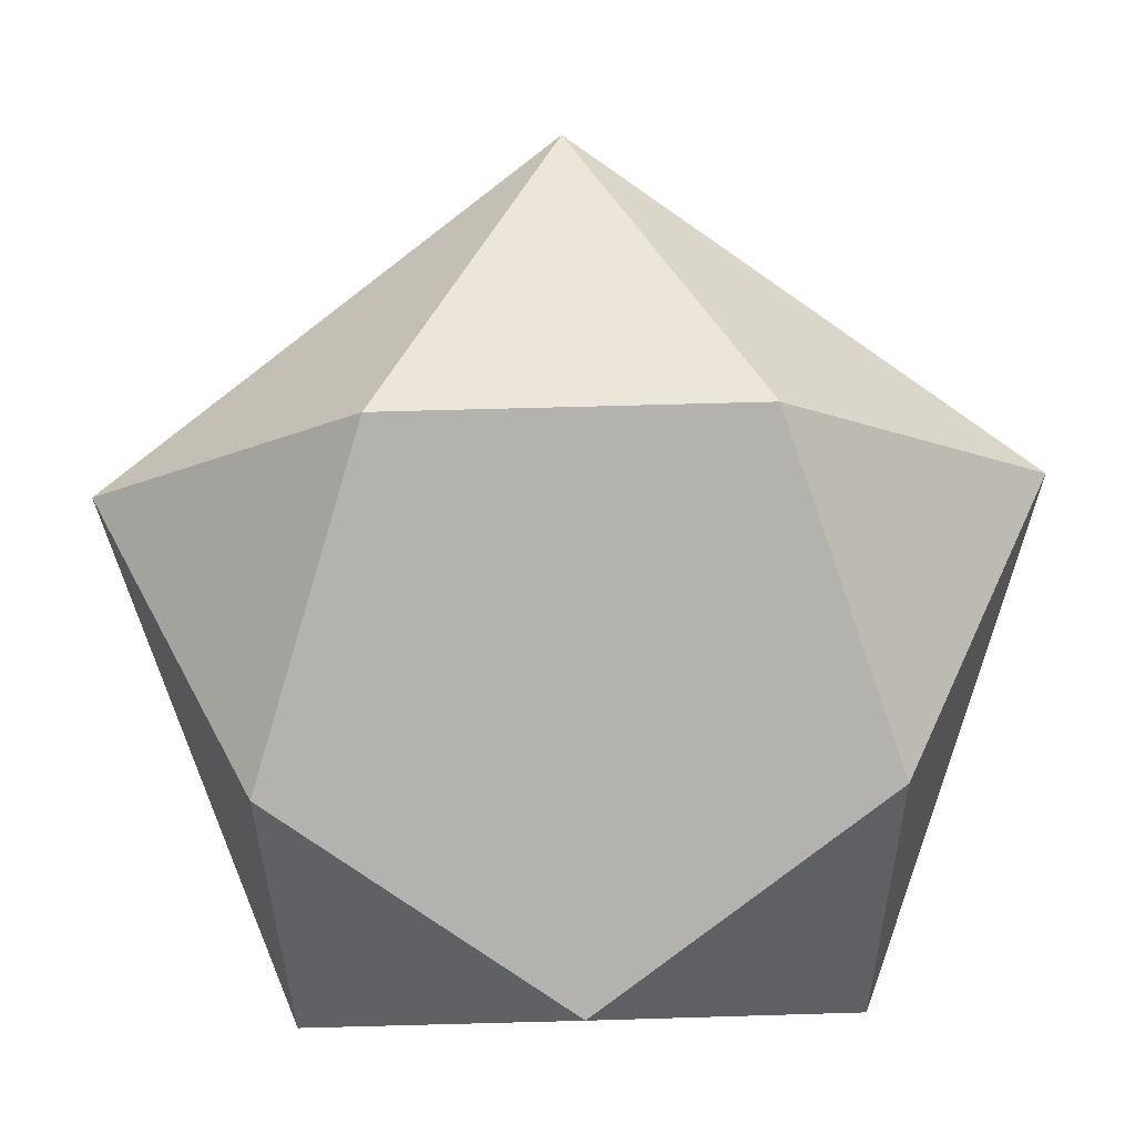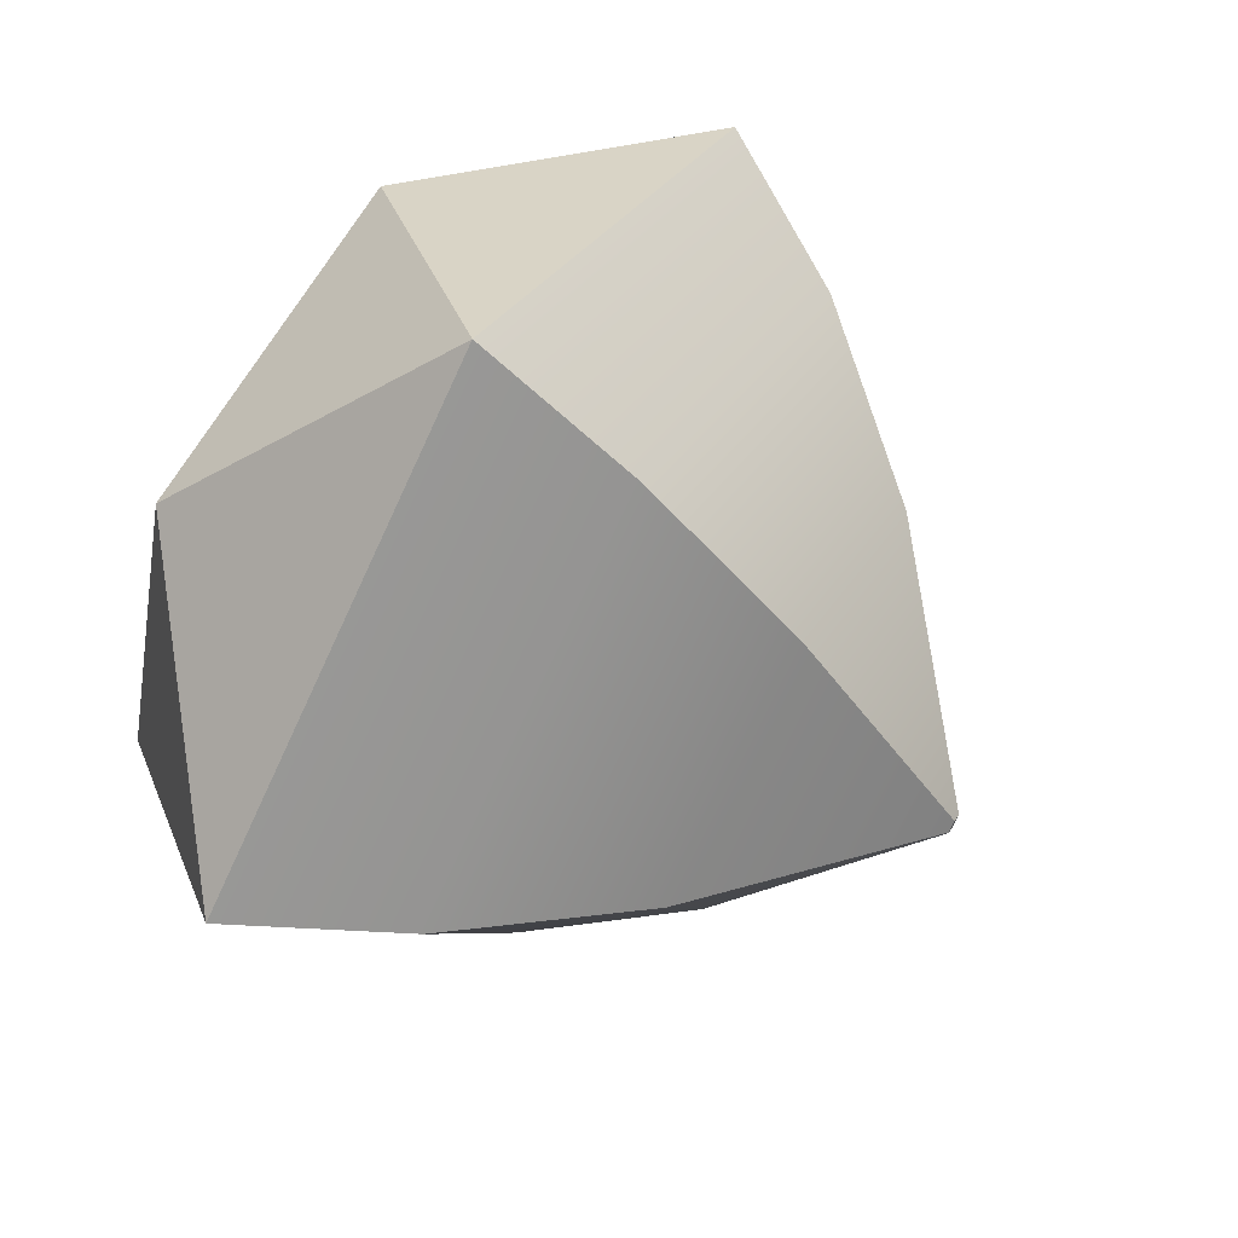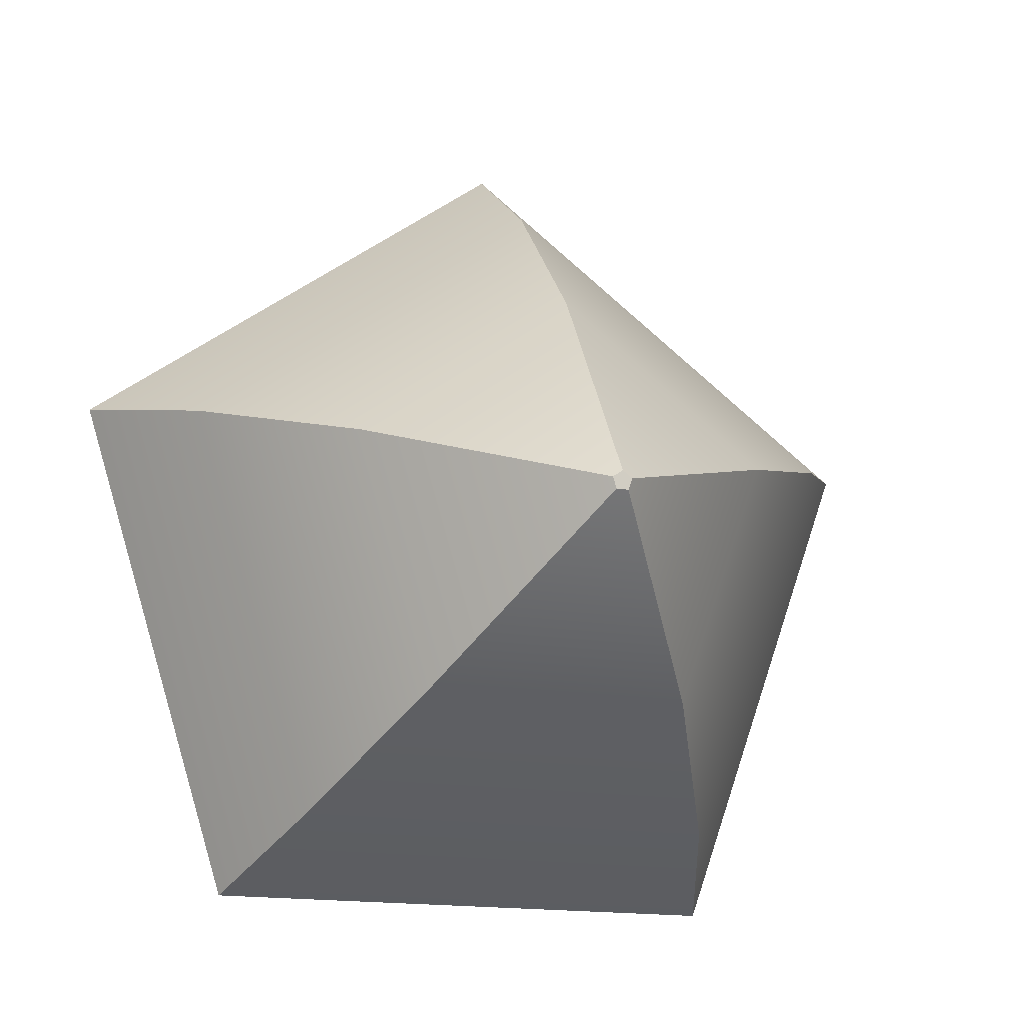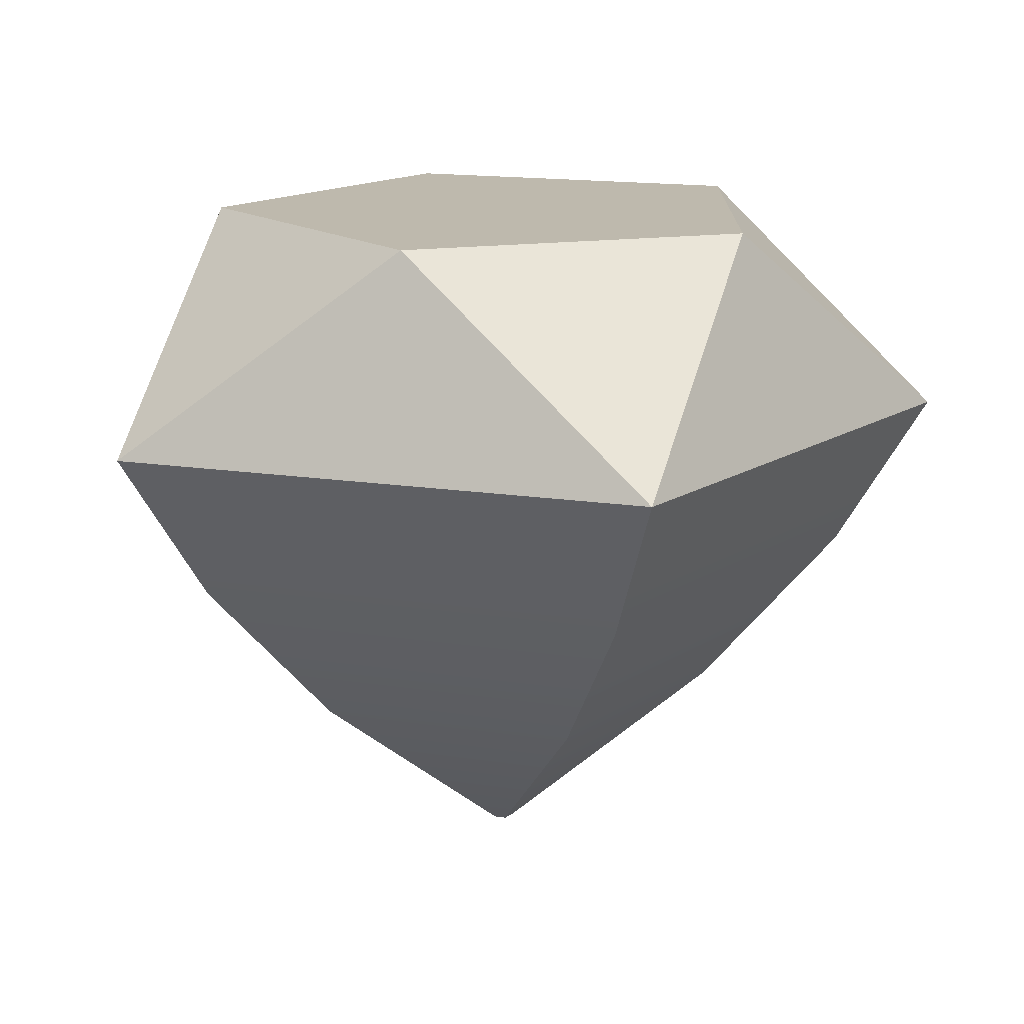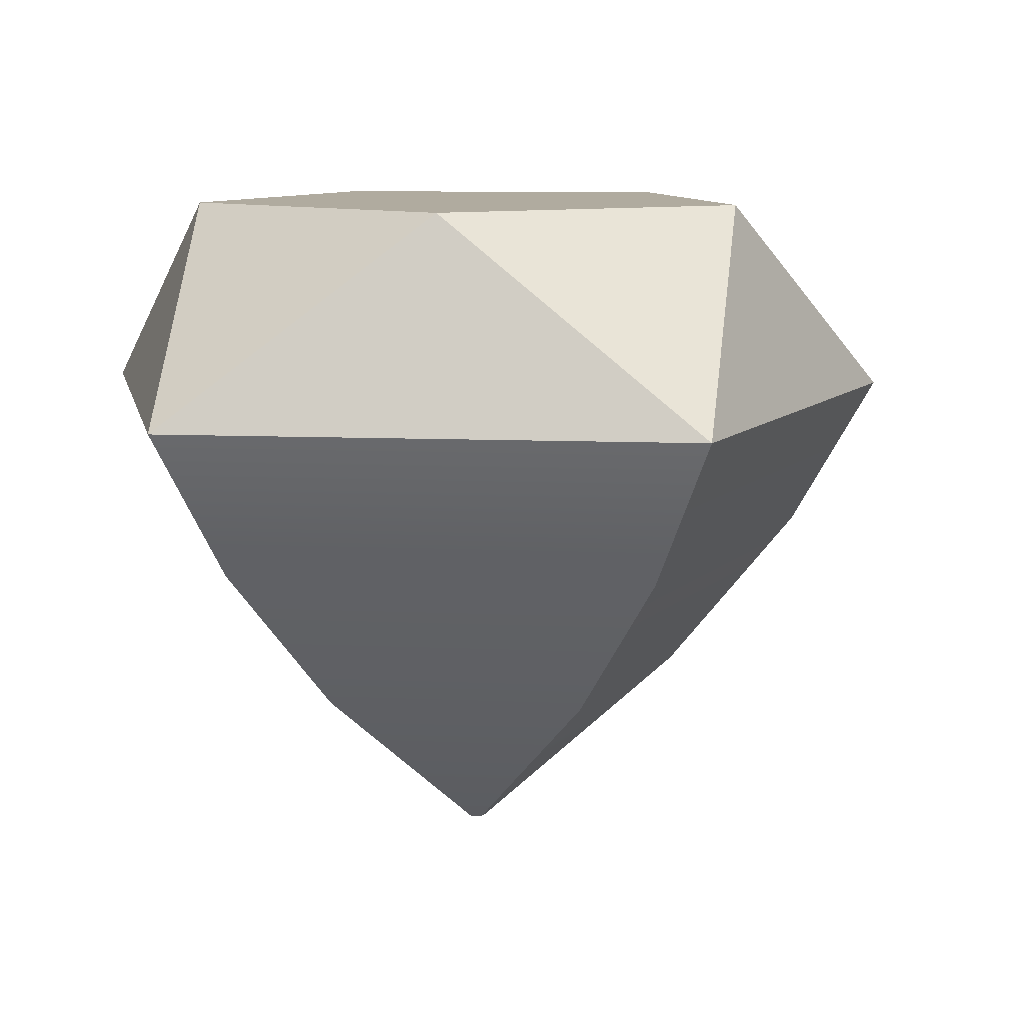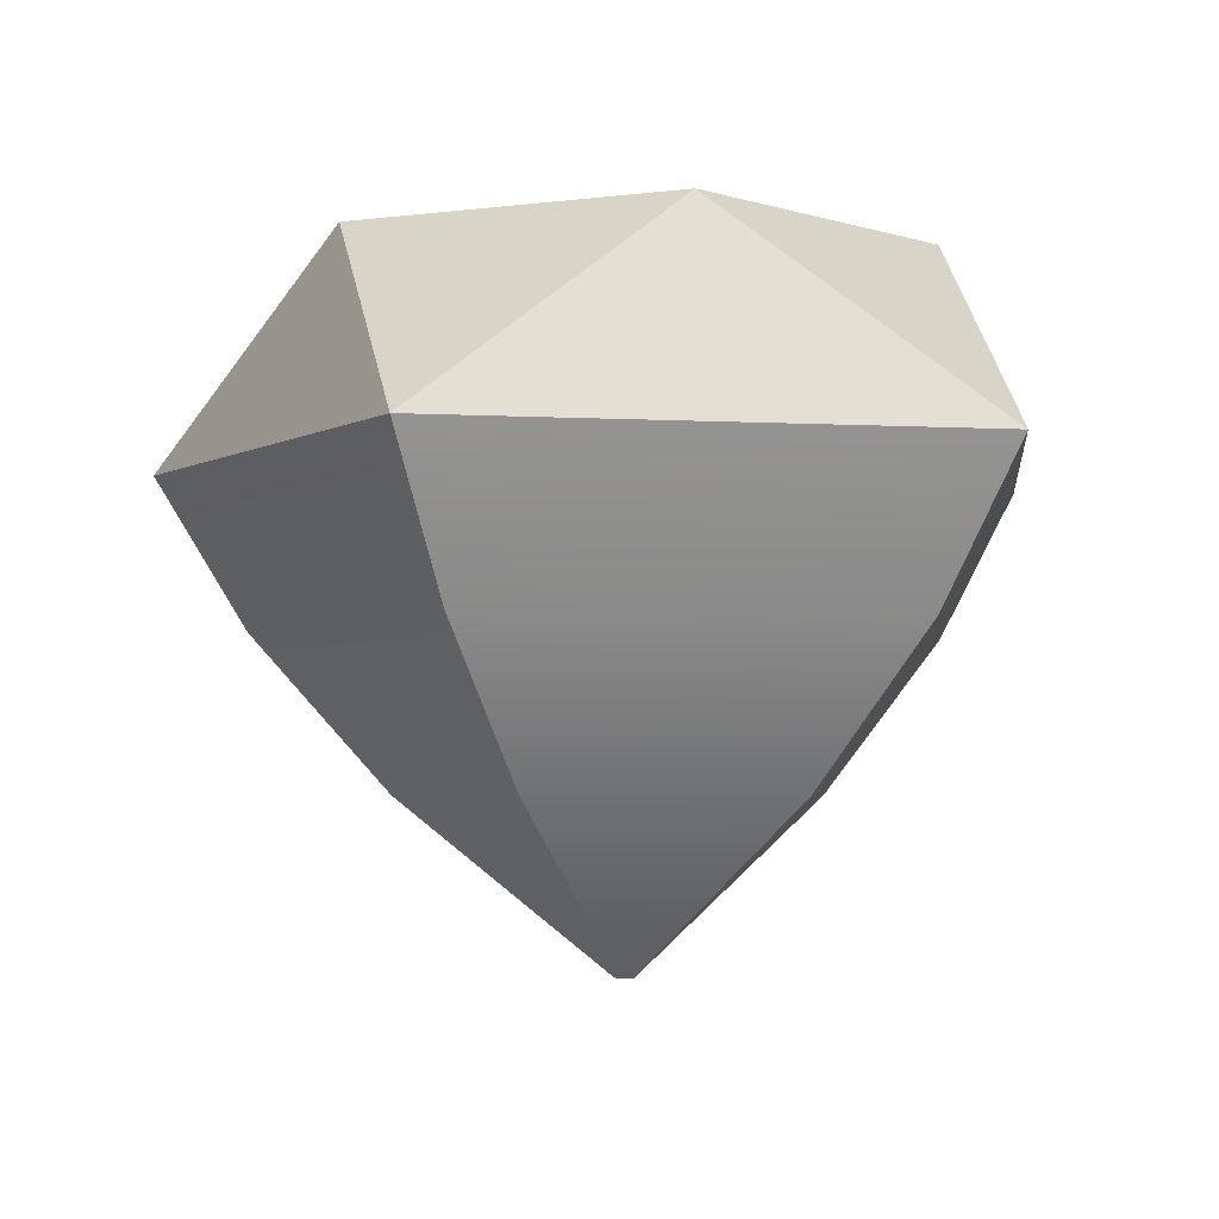
<metadata>
{"format":"obj","ext":"obj","renderer":"f3d","projection":"perspective","resolution":1024,"background":"white","views":[{"elev":10.4,"azim":179.1,"up":"+Z"},{"elev":69.8,"azim":-59.4,"up":"+Z"},{"elev":-12.2,"azim":-18.2,"up":"+Z"},{"elev":15.3,"azim":-160.1,"up":"+Y"},{"elev":9.7,"azim":-100.2,"up":"+Y"},{"elev":-3.5,"azim":26.0,"up":"+Y"}]}
</metadata>
<code>
g Diamond
v 0.1203 0.109 -0.04223
v -0.002983 0.109 -0.1275
v 0.1121 0.01925 -0.1621
v -0.07251 0.109 0.1049
v 0.07734 0.109 0.1014
v 0.004612 0.01925 0.1971
v -0.002983 0.109 -0.1275
v -0.1221 0.109 -0.03655
v -0.1196 0.01925 -0.1567
v -0.1221 0.109 -0.03655
v -0.07251 0.109 0.1049
v -0.186 0.01925 0.06528
v 0.1203 0.109 -0.04223
v 0.1121 0.01925 -0.1621
v 0.1888 0.01925 0.05651
v 0.1888 0.01925 0.05651
v 0.004612 0.01925 0.1971
v 0.07734 0.109 0.1014
v 0.004612 0.01925 0.1971
v -0.186 0.01925 0.06528
v -0.07251 0.109 0.1049
v -0.002983 0.109 -0.1275
v -0.1196 0.01925 -0.1567
v 0.1121 0.01925 -0.1621
v -0.186 0.01925 0.06528
v -0.1196 0.01925 -0.1567
v -0.1221 0.109 -0.03655
v 0.07734 0.109 0.1014
v 0.1203 0.109 -0.04223
v 0.1888 0.01925 0.05651
v -0.1221 0.109 -0.03655
v -0.002983 0.109 -0.1275
v 0.1203 0.109 -0.04223
v 0.07734 0.109 0.1014
v -0.07251 0.109 0.1049
v 0.1888 0.01925 0.05651
v 0.1501 -0.04619 0.04491
v 0.003665 -0.04619 0.1566
v 0.004612 0.01925 0.1971
v -0.186 0.01925 0.06528
v -0.1478 -0.04619 0.05188
v -0.09502 -0.04619 -0.1245
v -0.1196 0.01925 -0.1567
v 0.1121 0.01925 -0.1621
v 0.08909 -0.04619 -0.1289
v 0.1501 -0.04619 0.04491
v 0.1888 0.01925 0.05651
v -0.09074 -0.1132 0.03185
v -0.004134 -0.1866 0.001451
v -0.002657 -0.1866 -0.003483
v -0.05833 -0.1132 -0.07646
v 0.004197 -0.1866 0.001256
v 0.002491 -0.1866 -0.003604
v -0.002657 -0.1866 -0.003483
v -0.004134 -0.1866 0.001451
v 0.0001025 -0.1866 0.00438
v -0.05833 -0.1132 -0.07646
v -0.002657 -0.1866 -0.003483
v 0.002491 -0.1866 -0.003604
v 0.05469 -0.1132 -0.0791
v -0.1196 0.01925 -0.1567
v -0.09502 -0.04619 -0.1245
v 0.08909 -0.04619 -0.1289
v 0.1121 0.01925 -0.1621
v 0.00225 -0.1132 0.09614
v 0.0001025 -0.1866 0.00438
v -0.004134 -0.1866 0.001451
v -0.09074 -0.1132 0.03185
v 0.004612 0.01925 0.1971
v 0.003665 -0.04619 0.1566
v -0.1478 -0.04619 0.05188
v -0.186 0.01925 0.06528
v 0.05469 -0.1132 -0.0791
v 0.002491 -0.1866 -0.003604
v 0.004197 -0.1866 0.001256
v 0.09213 -0.1132 0.02757
v 0.05469 -0.1132 -0.0791
v 0.08909 -0.04619 -0.1289
v -0.09502 -0.04619 -0.1245
v -0.05833 -0.1132 -0.07646
v 0.00225 -0.1132 0.09614
v 0.003665 -0.04619 0.1566
v 0.1501 -0.04619 0.04491
v 0.09213 -0.1132 0.02757
v -0.09074 -0.1132 0.03185
v -0.1478 -0.04619 0.05188
v 0.003665 -0.04619 0.1566
v 0.00225 -0.1132 0.09614
v -0.05833 -0.1132 -0.07646
v -0.09502 -0.04619 -0.1245
v -0.1478 -0.04619 0.05188
v -0.09074 -0.1132 0.03185
v 0.09213 -0.1132 0.02757
v 0.1501 -0.04619 0.04491
v 0.08909 -0.04619 -0.1289
v 0.05469 -0.1132 -0.0791
v 0.09213 -0.1132 0.02757
v 0.004197 -0.1866 0.001256
v 0.0001025 -0.1866 0.00438
v 0.00225 -0.1132 0.09614
g Diamond_0
f 3 2 1
f 6 5 4
f 9 8 7
f 12 11 10
f 15 14 13
f 18 17 16
f 21 20 19
f 24 23 22
f 27 26 25
f 30 29 28
f 33 32 31
f 31 34 33
f 31 35 34
f 38 37 36
f 39 38 36
f 42 41 40
f 43 42 40
f 46 45 44
f 47 46 44
f 50 49 48
f 51 50 48
f 54 53 52
f 52 55 54
f 52 56 55
f 59 58 57
f 60 59 57
f 63 62 61
f 64 63 61
f 67 66 65
f 68 67 65
f 71 70 69
f 72 71 69
f 75 74 73
f 76 75 73
f 79 78 77
f 80 79 77
f 83 82 81
f 84 83 81
f 87 86 85
f 88 87 85
f 91 90 89
f 92 91 89
f 95 94 93
f 96 95 93
f 99 98 97
f 100 99 97

</code>
